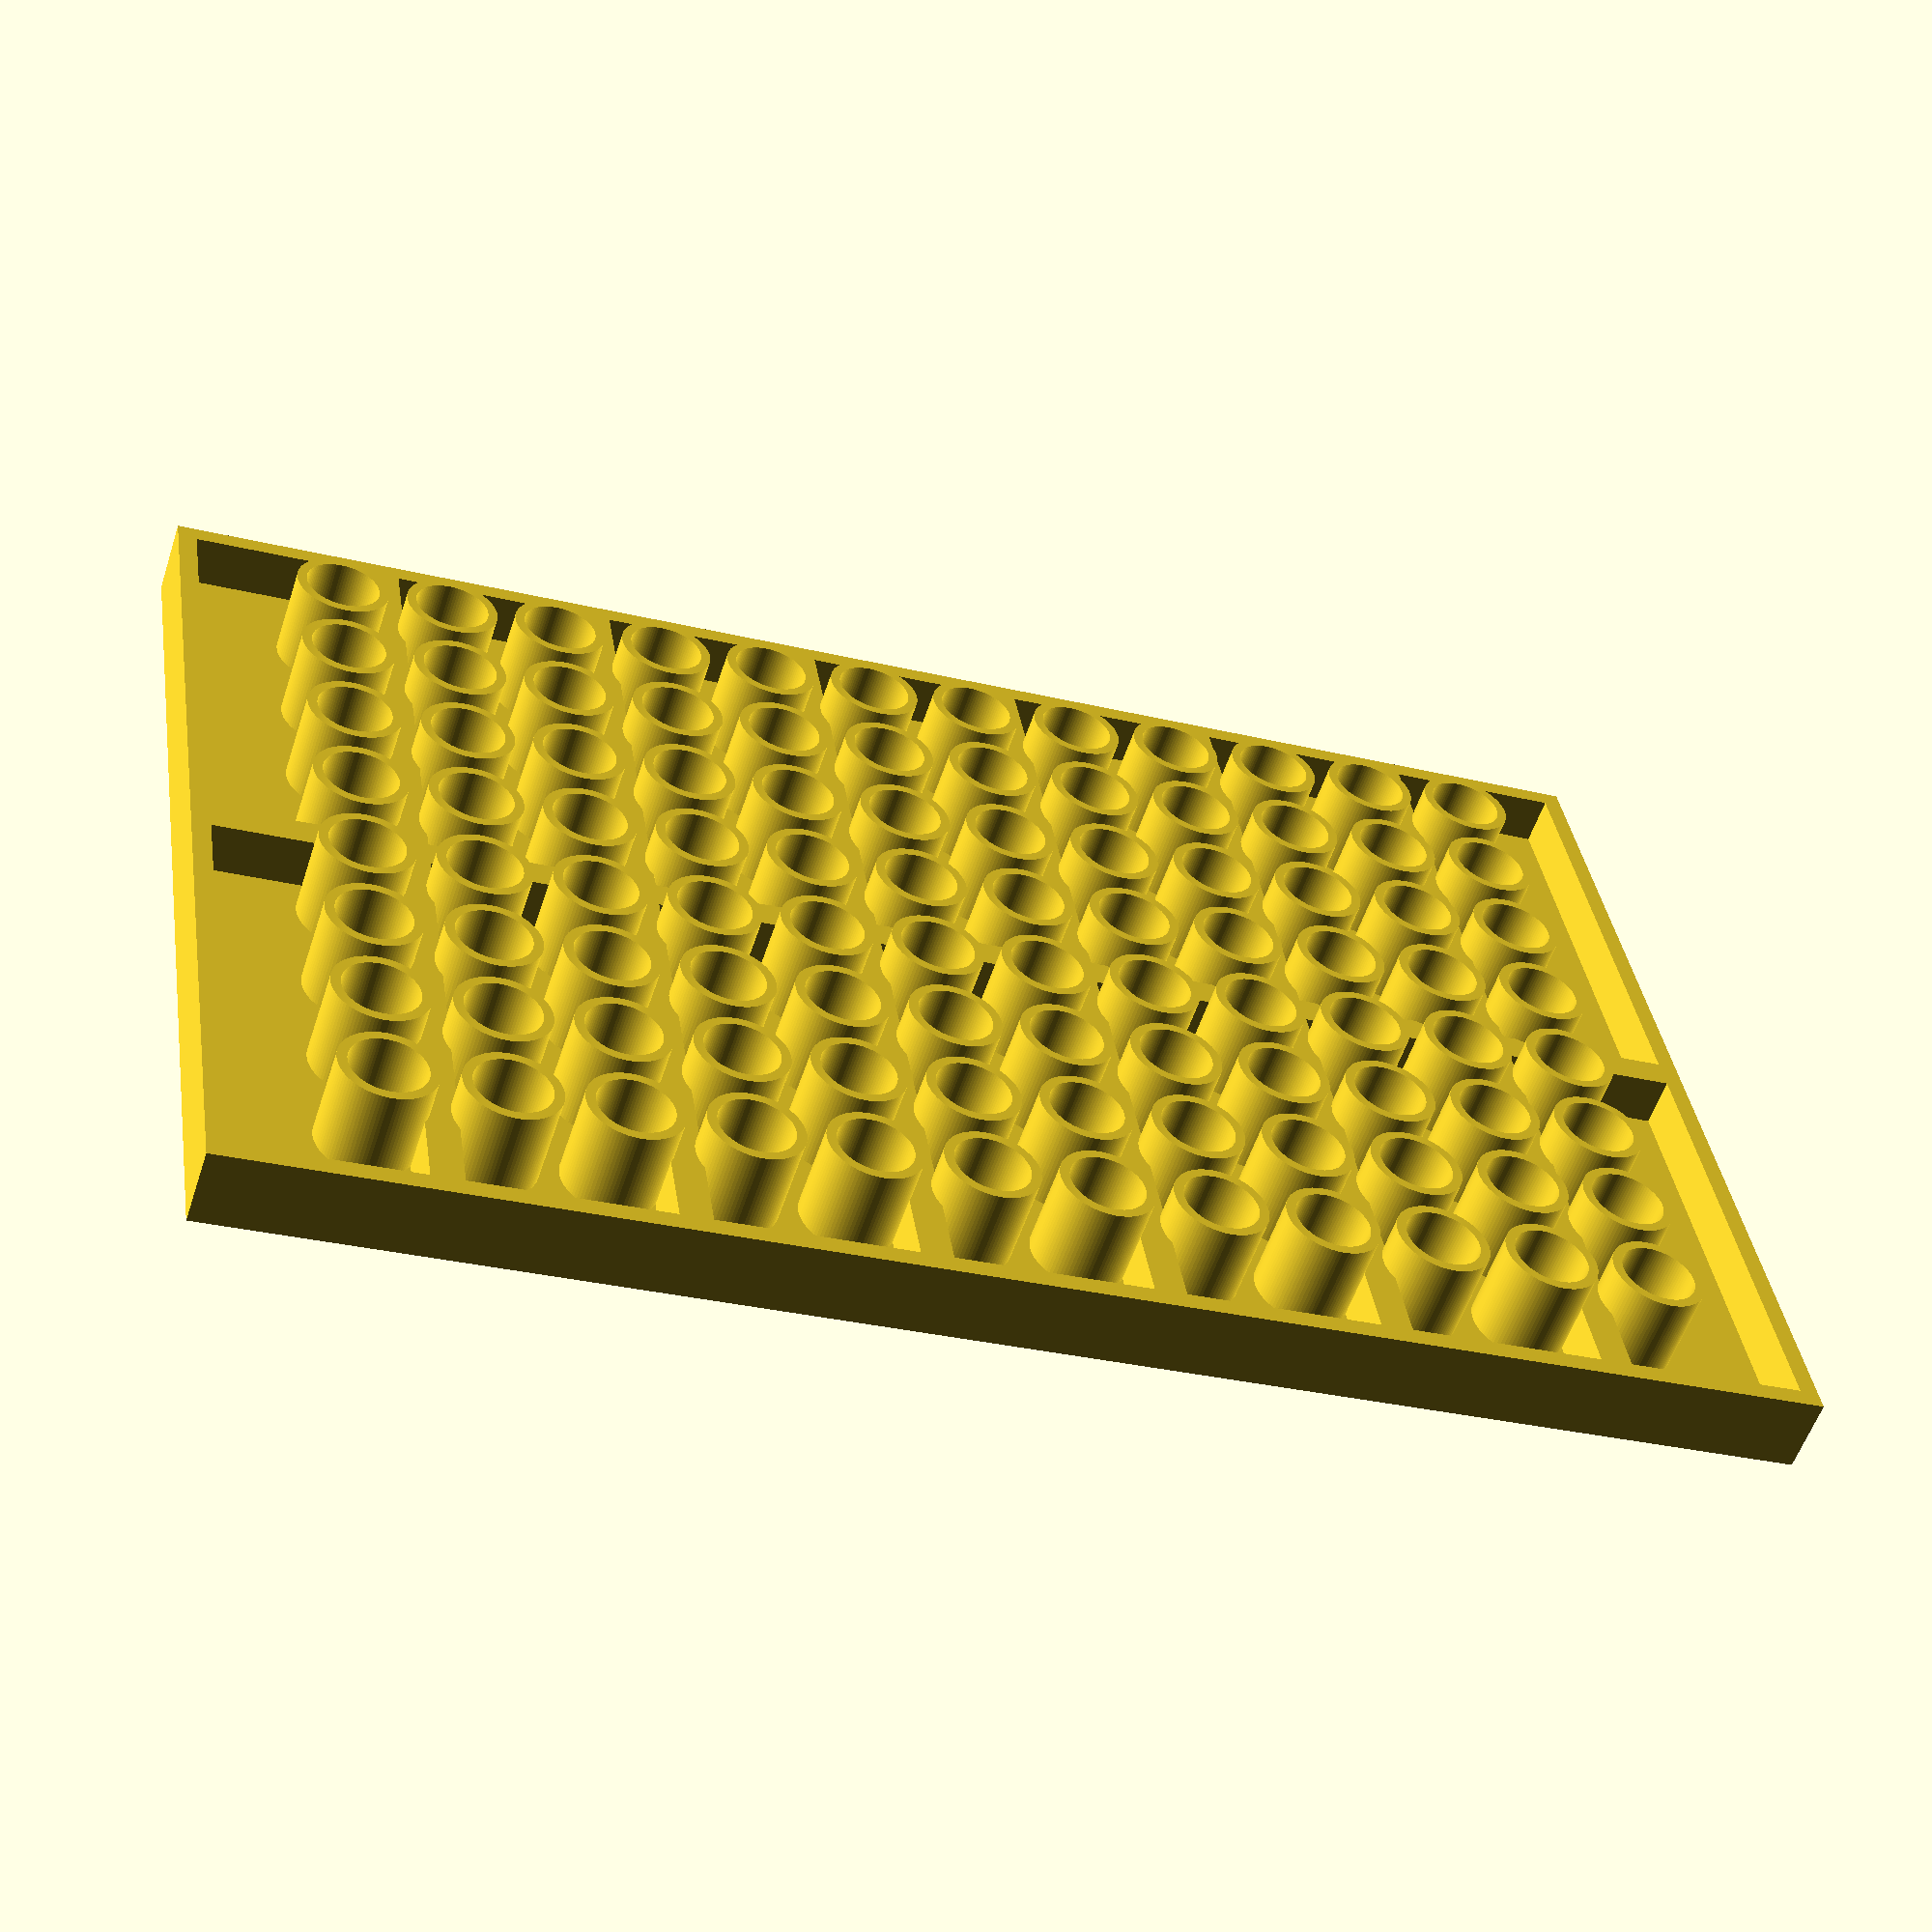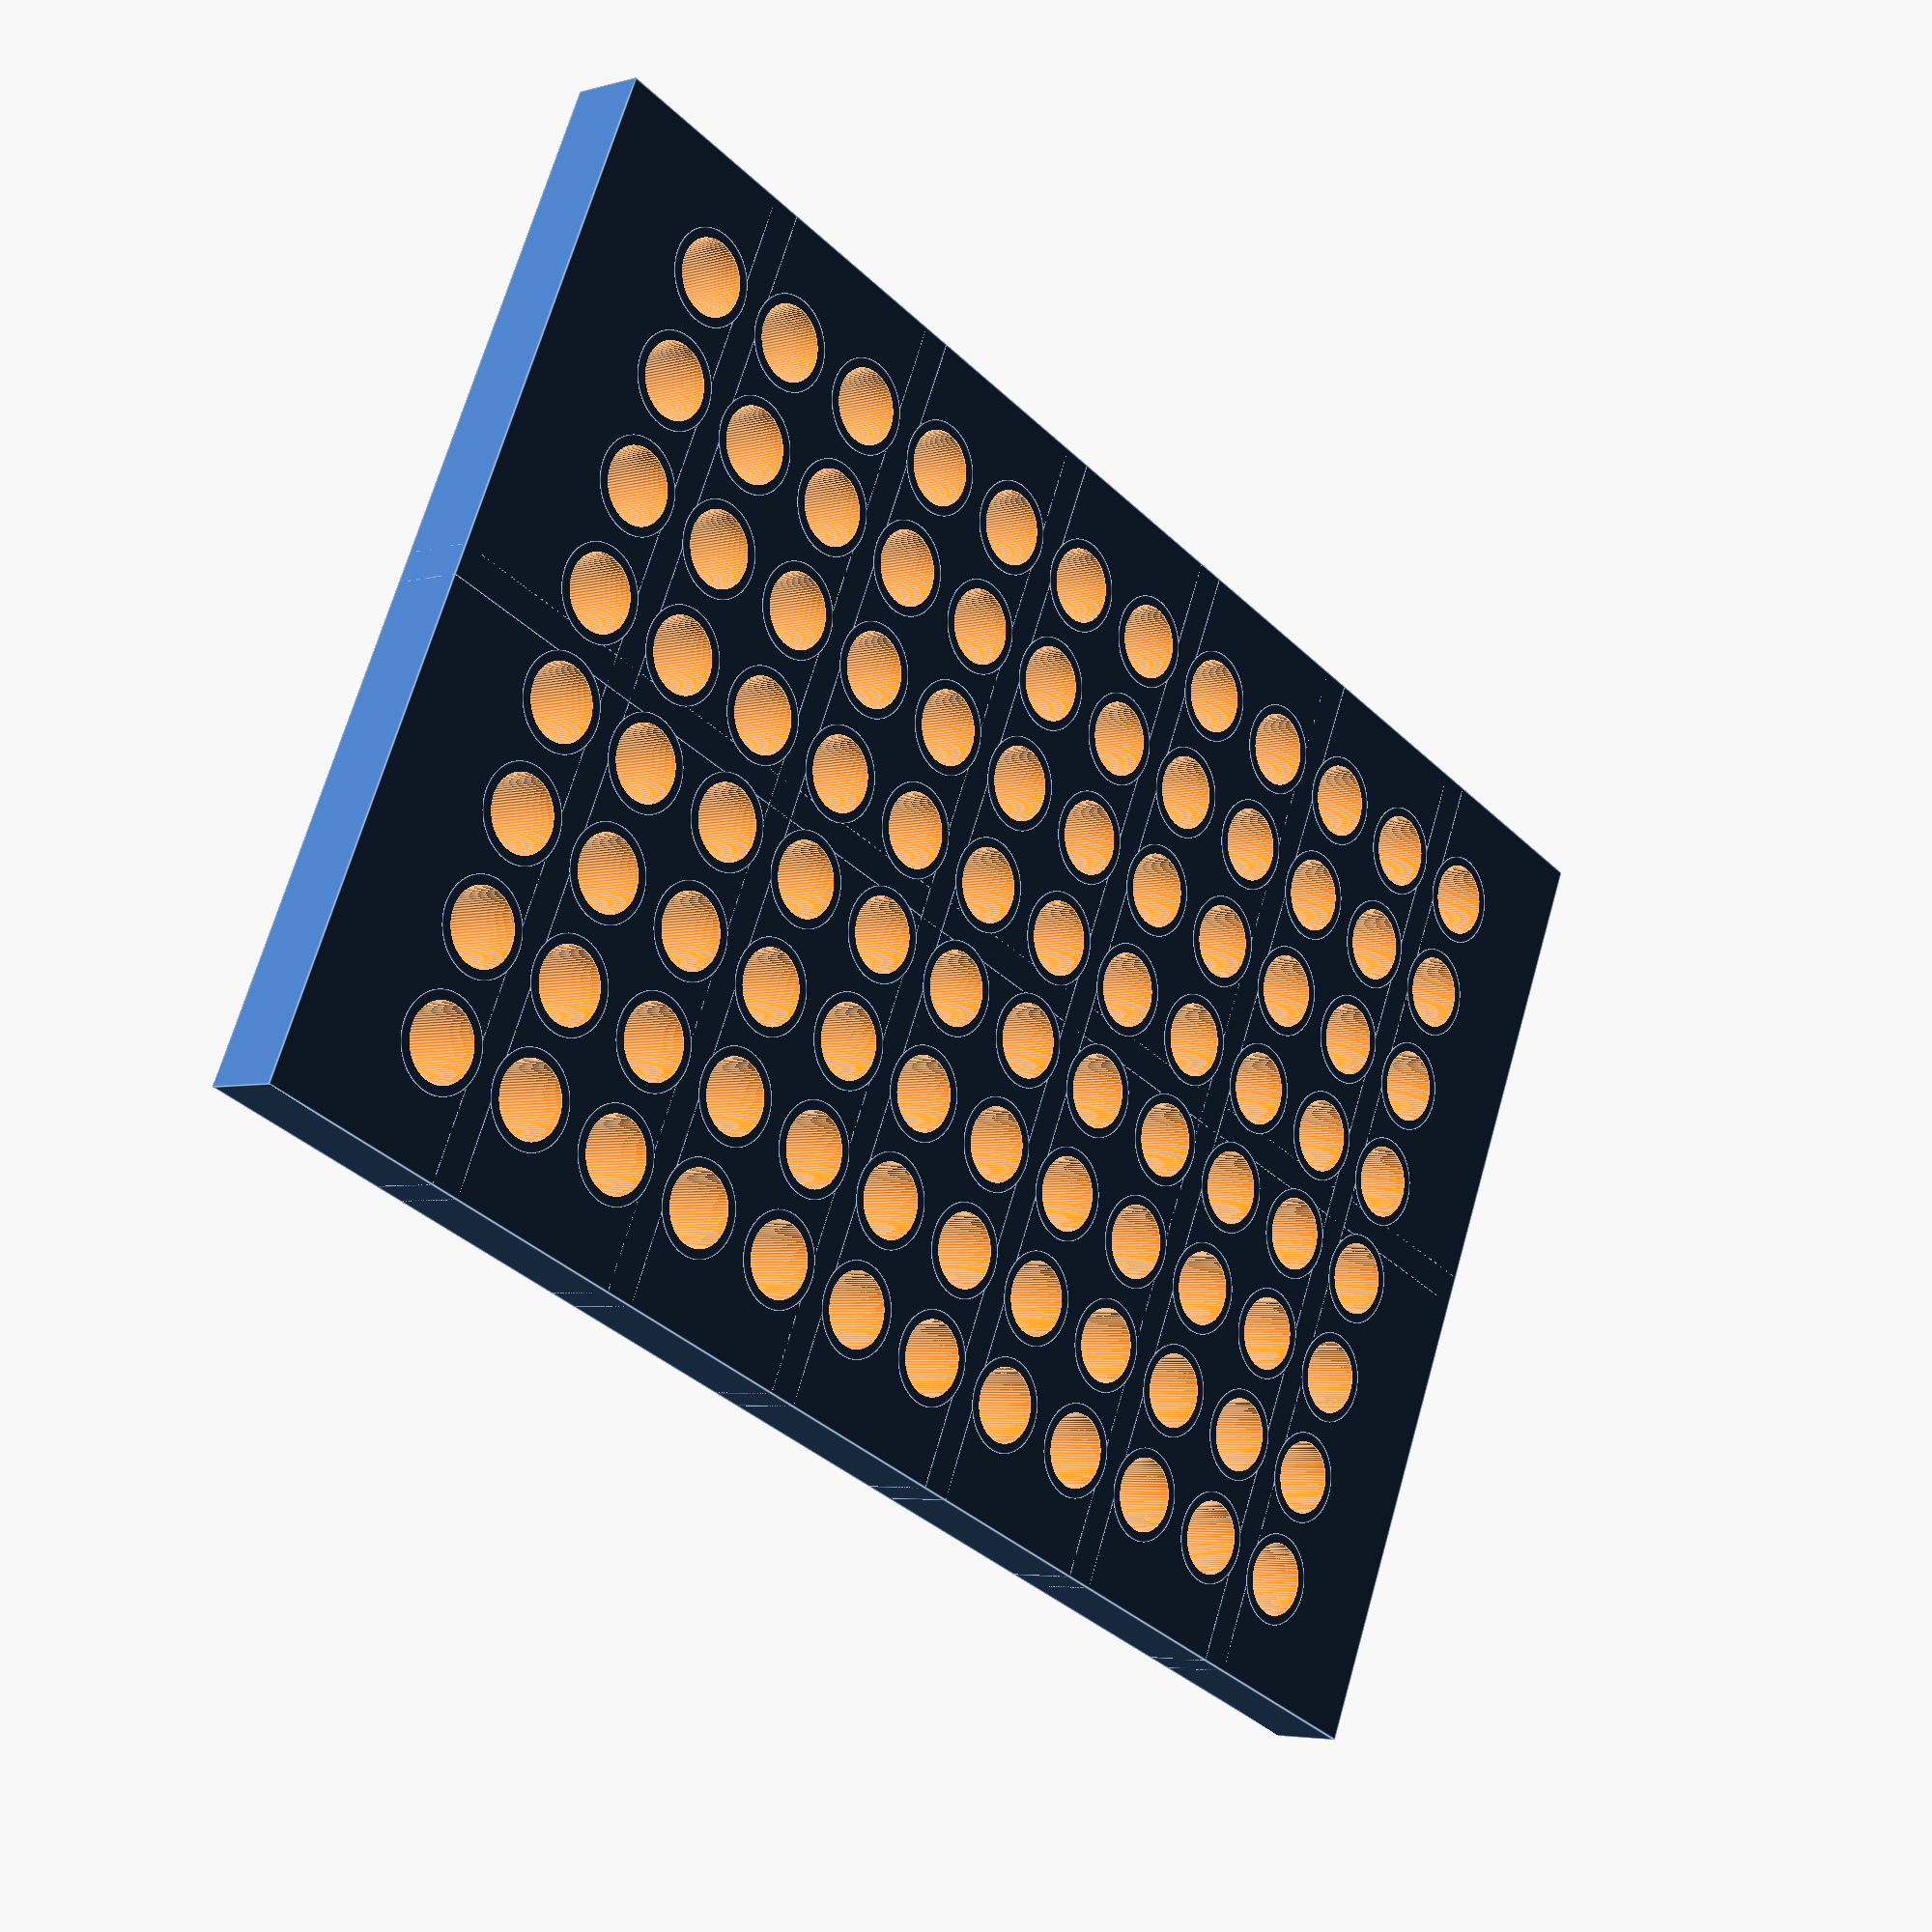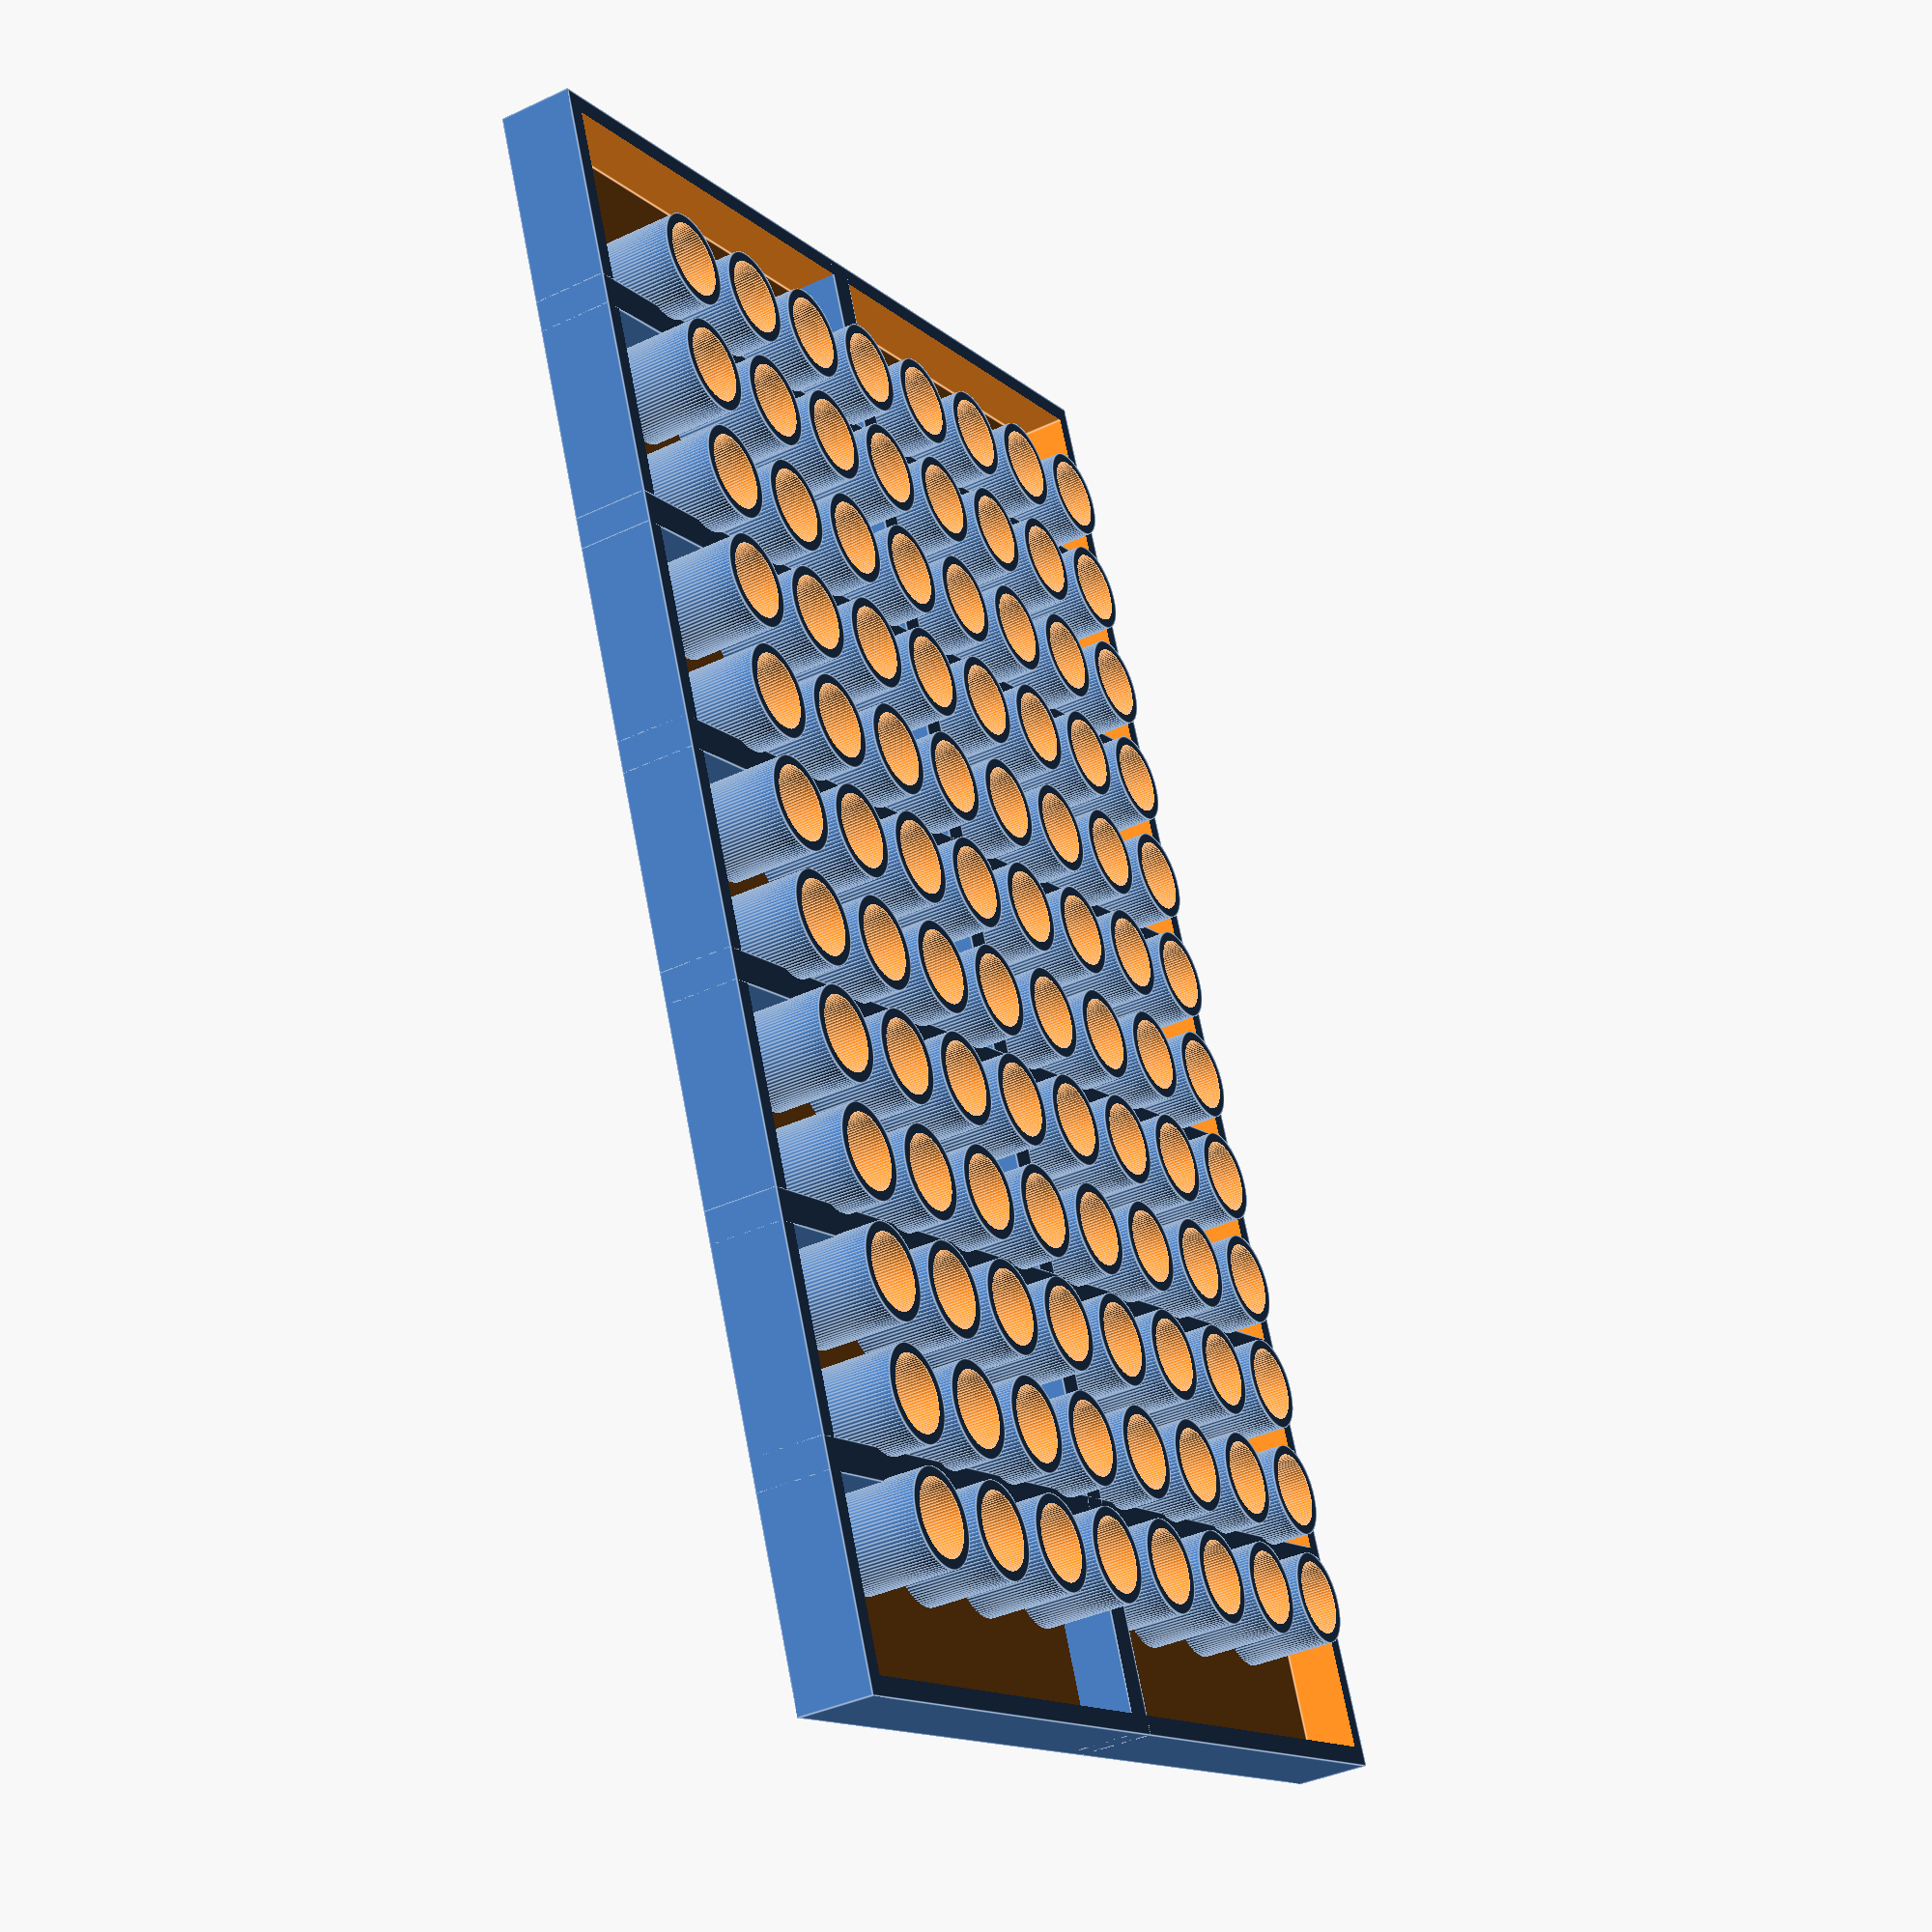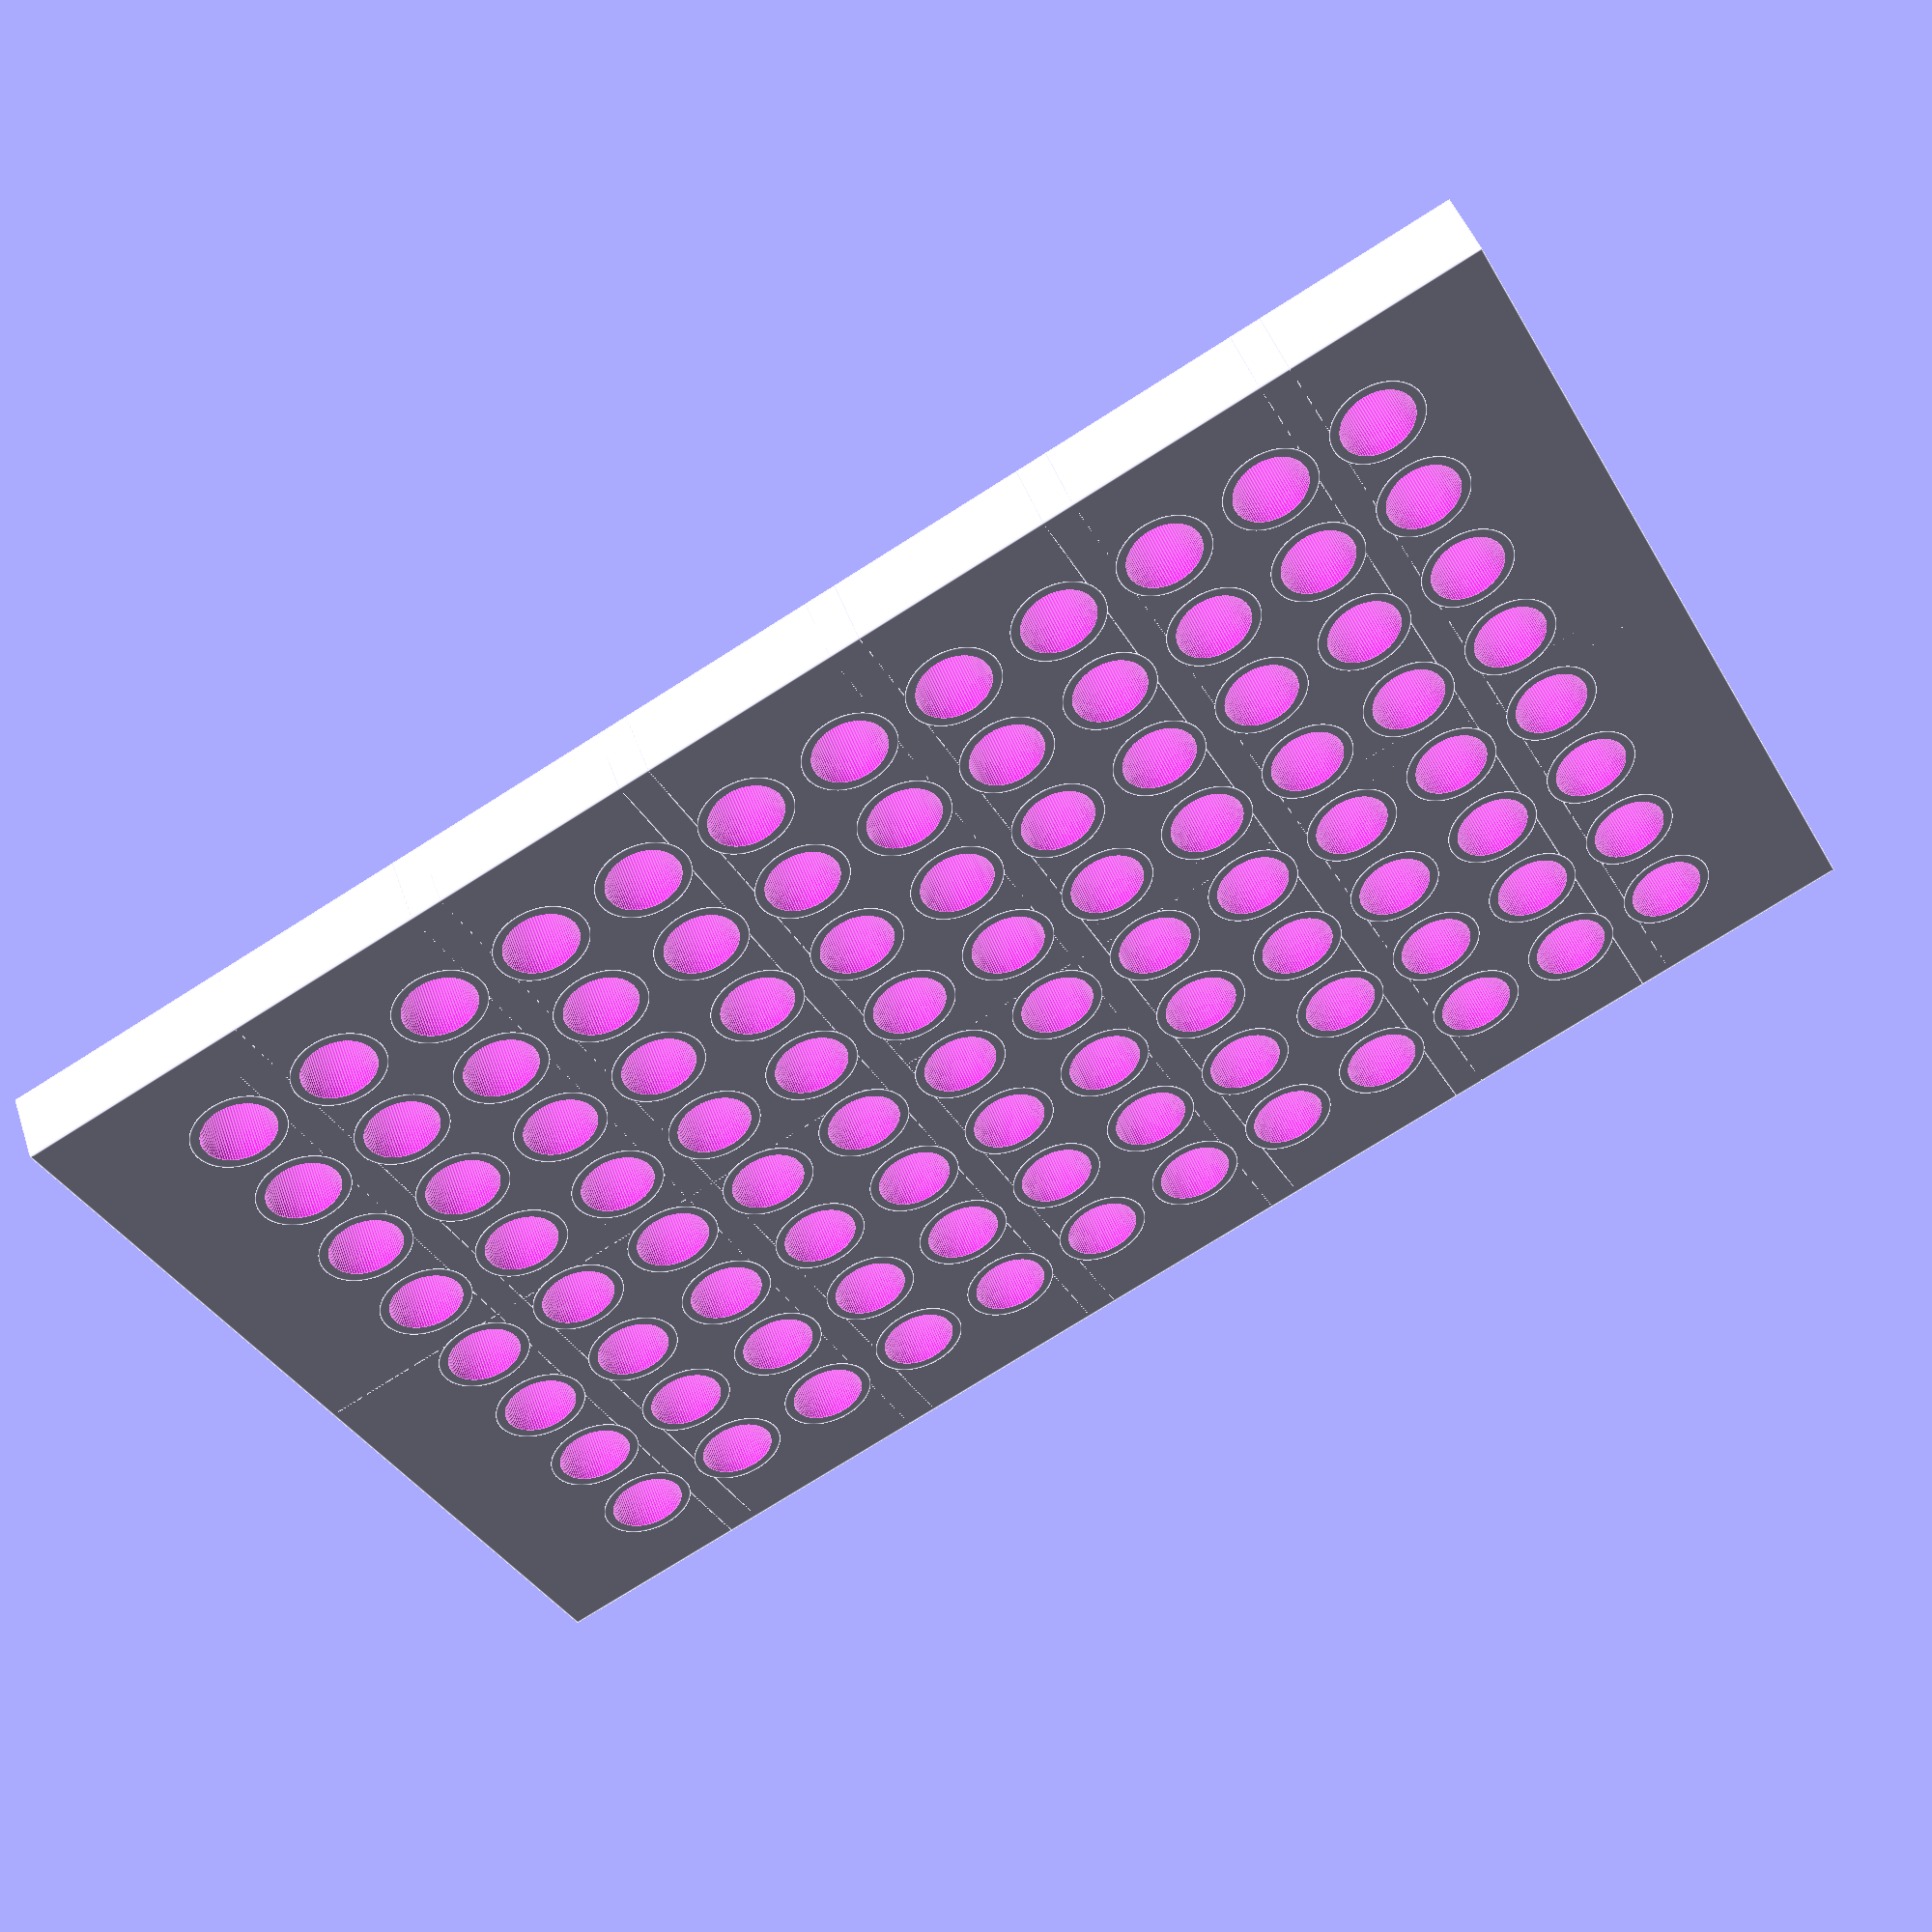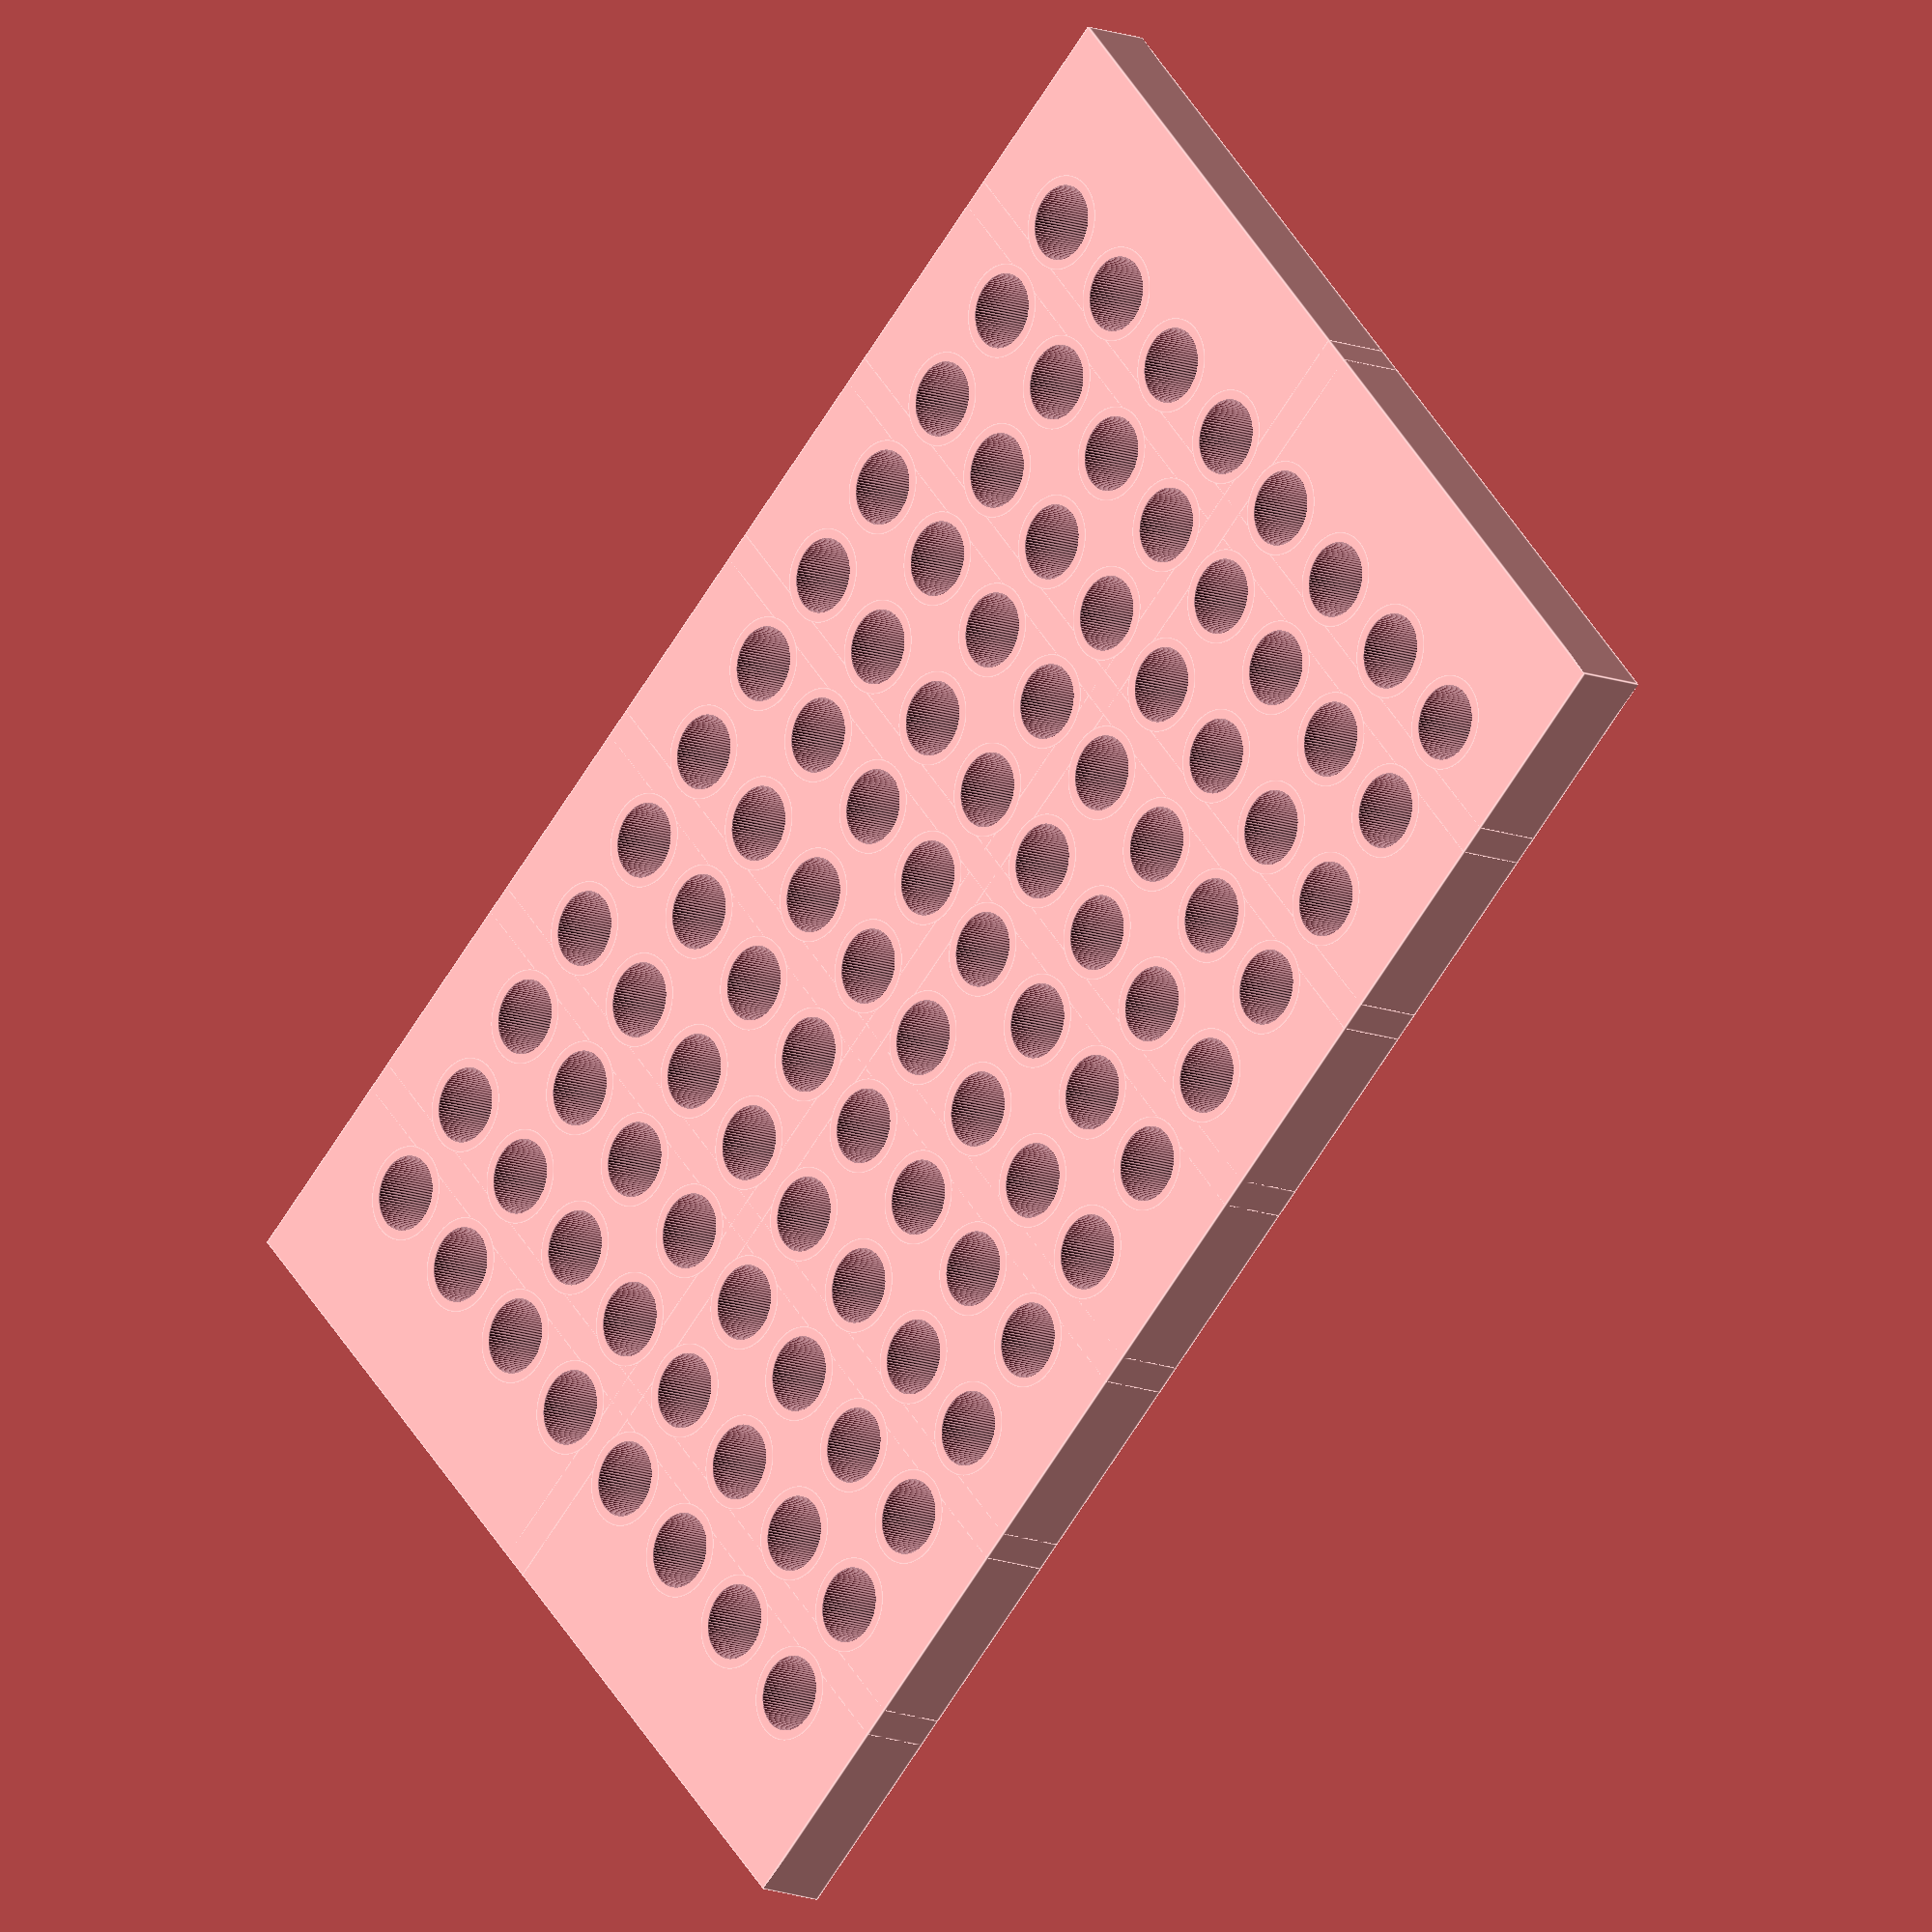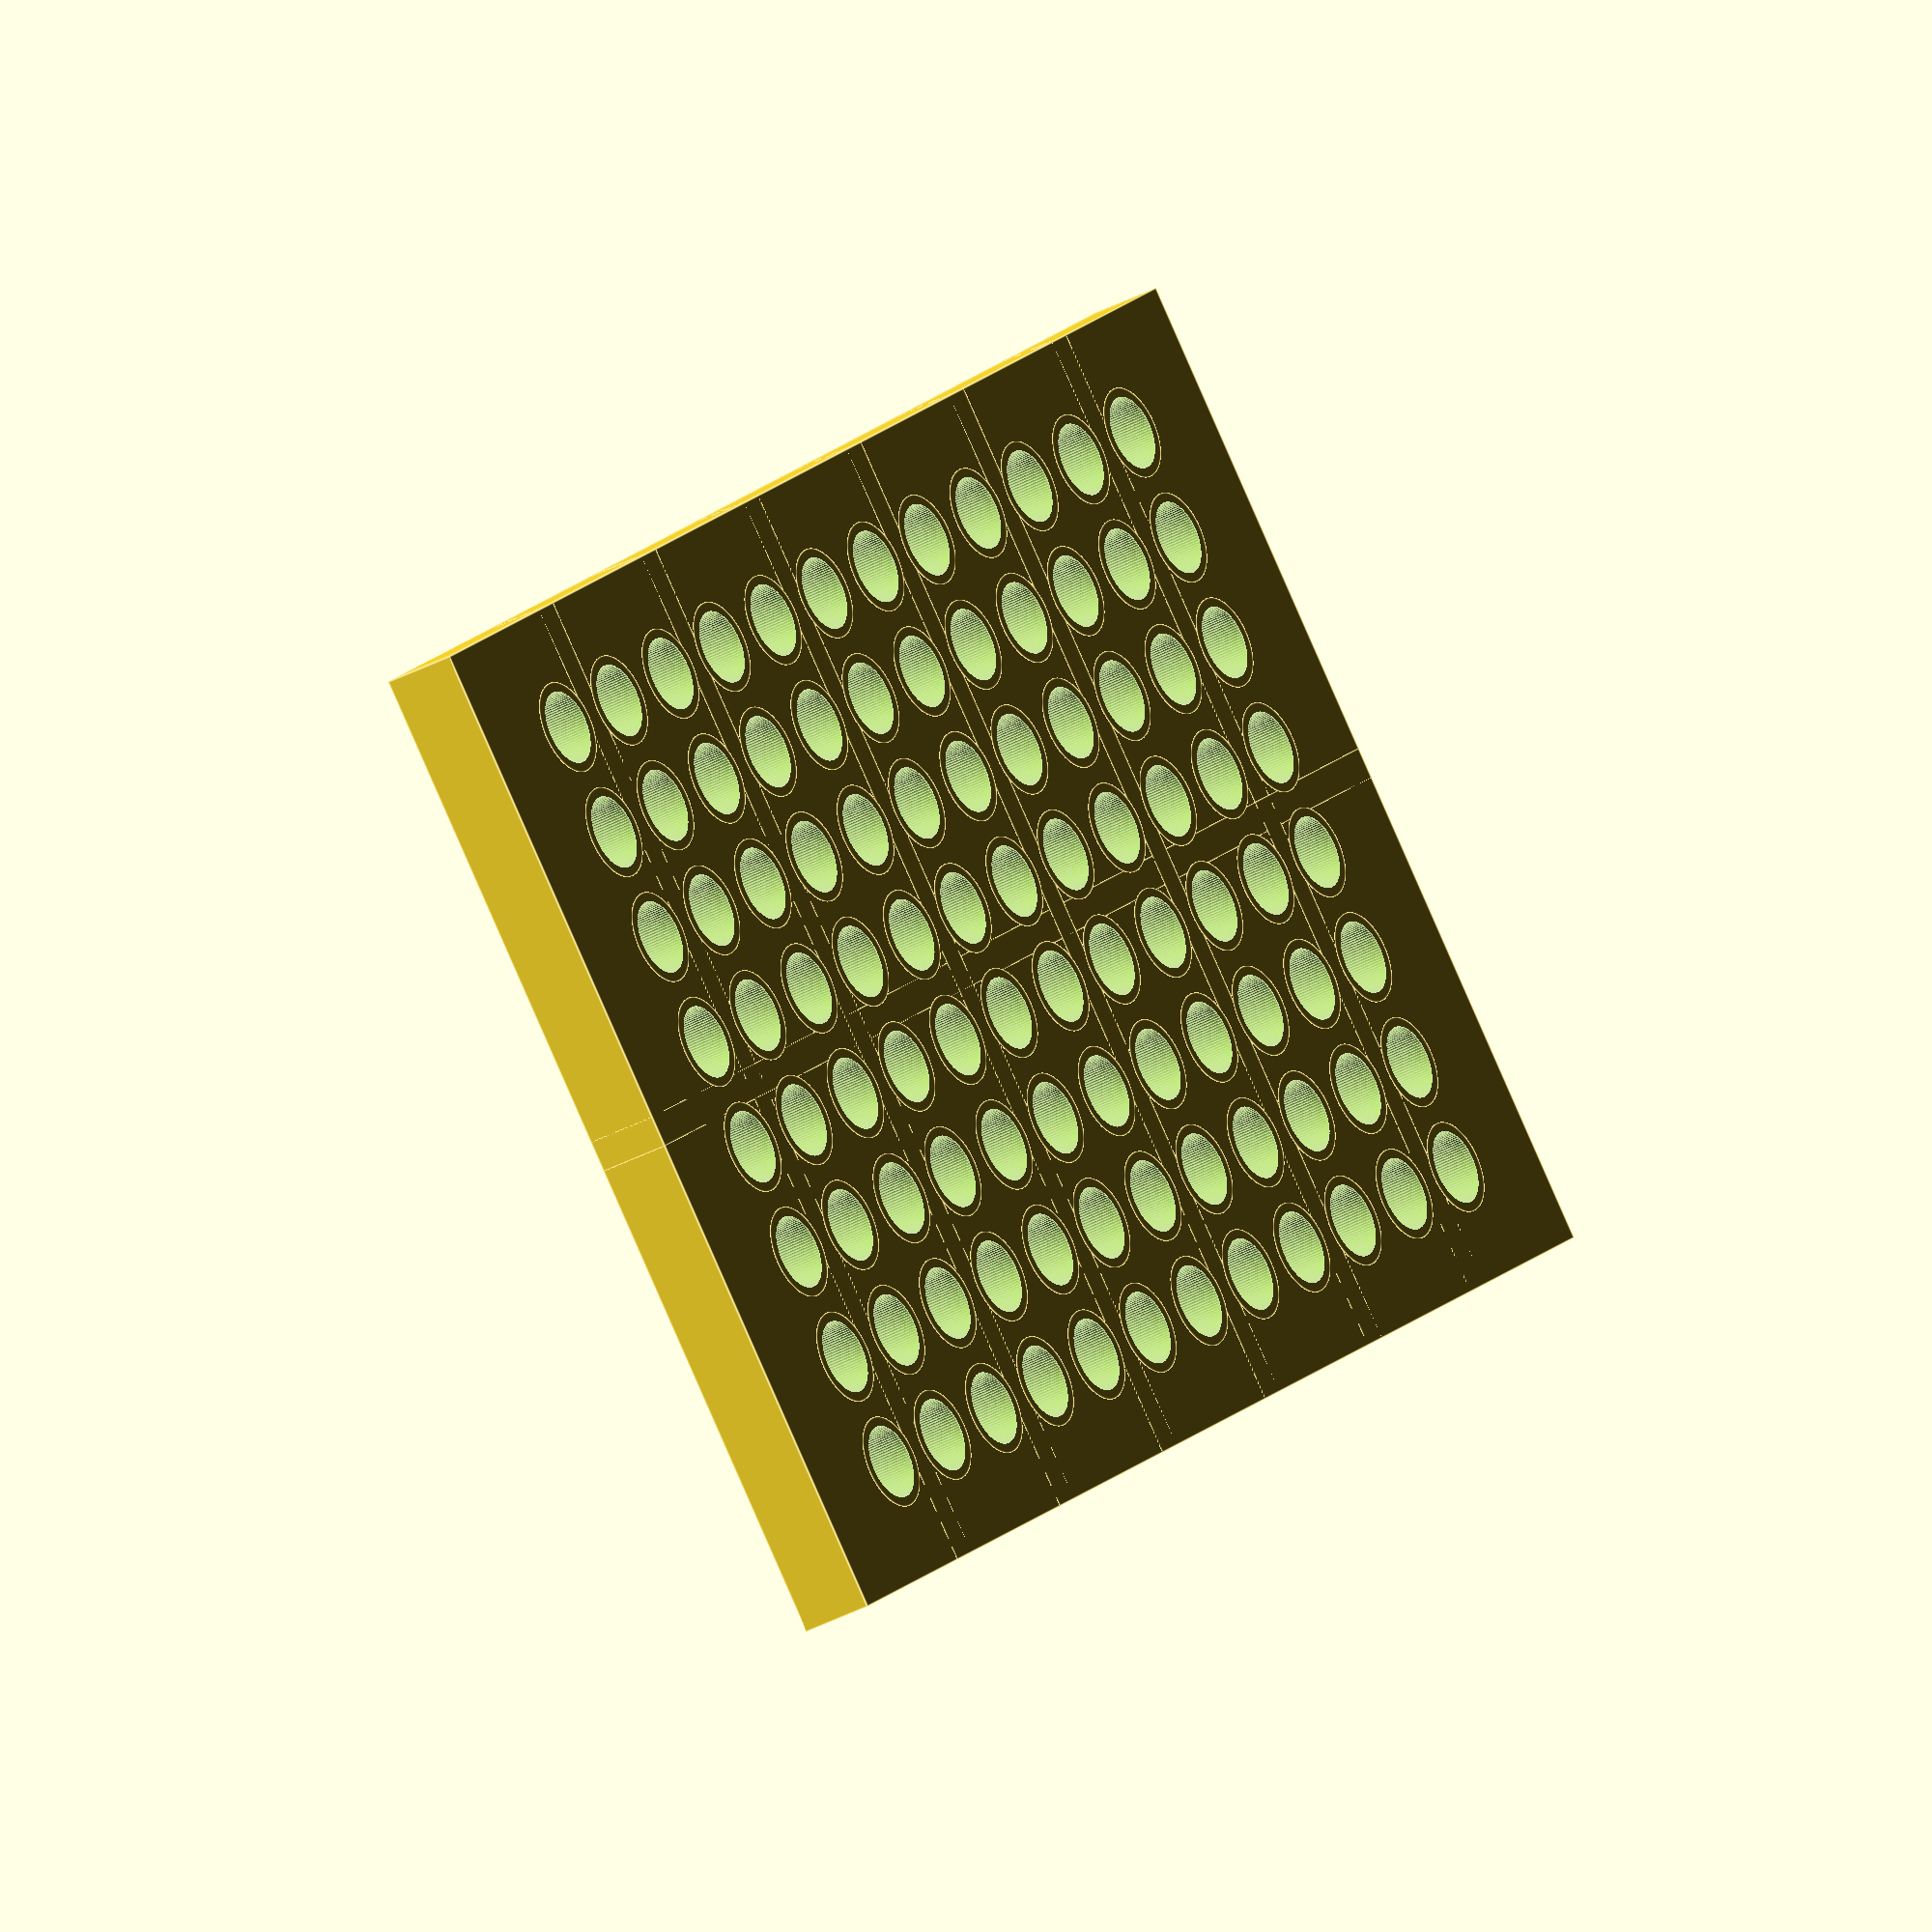
<openscad>
eps = 0.01;
$fn = 90;
tol = 0.5;
ttol = 0.3;


// basic 96 well parameters
// source: TODO
// filter tips parameters
t_d = 5.46 + tol;
t_l = 9.00;
// depth of the secure part for each hook
t_hh = 3;
t_wt = 1+0.5;


n_cols = 12;
n_rows = 8;

x_o = 124;
y_o = 81.5;
z = 6;

// upper tips support frame
z_t = 2;

// wall thickness
w_t = 1+tol;


module adapter()
{
    x_off = (x_o-((n_cols-1)*t_l+t_d))/2;
    y_off = (y_o-((n_rows-1)*t_l+t_d))/2;
    
    difference()
    {
        cube([x_o,y_o,z]);               
        translate([w_t,w_t,z_t+eps])
            cube([x_o-2*w_t, y_o-2*w_t, z]);
        
        for(i = [0:n_cols-1])
        {
            for(j = [0:n_rows-1])
            {
                xt = x_off+t_d/2+i*t_l;
                yt = y_off+t_d/2+j*t_l;
                h = z+2*eps;
                d = t_d;
                translate([xt,yt,-eps]) cylinder(h=h, d=d);
            }
        }
        
    }
    
    for(i = [0:n_cols-1])
        {
            for(j = [0:n_rows-1])
            {
                xt = x_off+t_d/2+i*t_l;
                yt = y_off+t_d/2+j*t_l;
                d = t_l-t_wt;
                h = z + t_hh;
                translate([xt,yt,-eps])
                difference()
                {
                    cylinder(d=d,h=h);
                    translate([0,0,-eps]) cylinder(d=t_d,h=h+2*eps);
                }
                // mk 2 upadete
                if (j == 0 && i % 2 == 0 && i != n_cols-1)
                {
                    t = t_l-t_d-tol;
                    translate([xt+t_d/2+tol/2,0,0]) cube([t,y_o,z]);
                }
                // mk 2 update
                if(i == 0 && j % 4 == 3 && j != n_rows-1)
                {
                    t = t_l-t_d-tol;
                    translate([0,yt+t_d/2+tol/2,0]) cube([x_o,t,z]);
                }
            }
        }

}

adapter();


</openscad>
<views>
elev=56.0 azim=170.8 roll=341.8 proj=p view=solid
elev=4.3 azim=156.1 roll=132.8 proj=p view=edges
elev=38.2 azim=248.1 roll=300.9 proj=p view=edges
elev=314.3 azim=27.2 roll=161.8 proj=p view=edges
elev=191.8 azim=222.6 roll=314.9 proj=o view=edges
elev=213.3 azim=42.0 roll=53.0 proj=o view=edges
</views>
